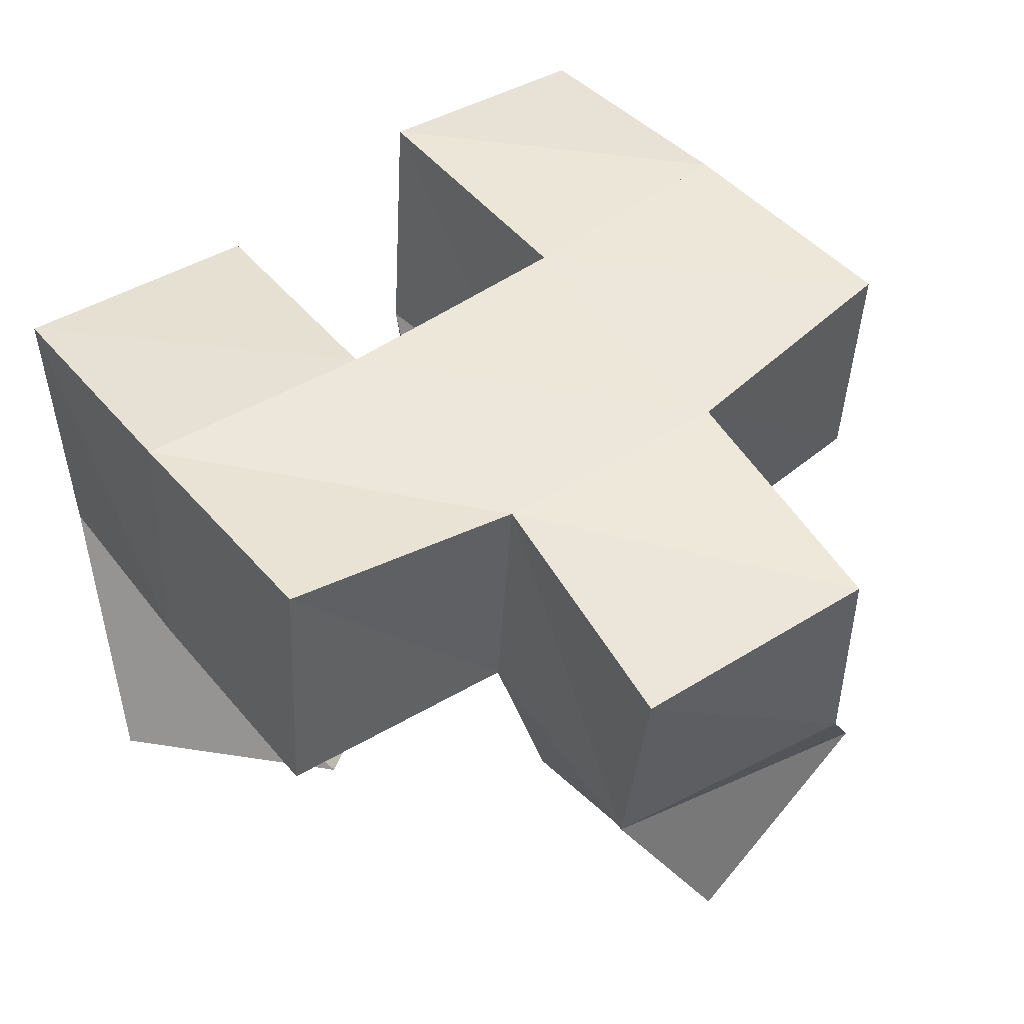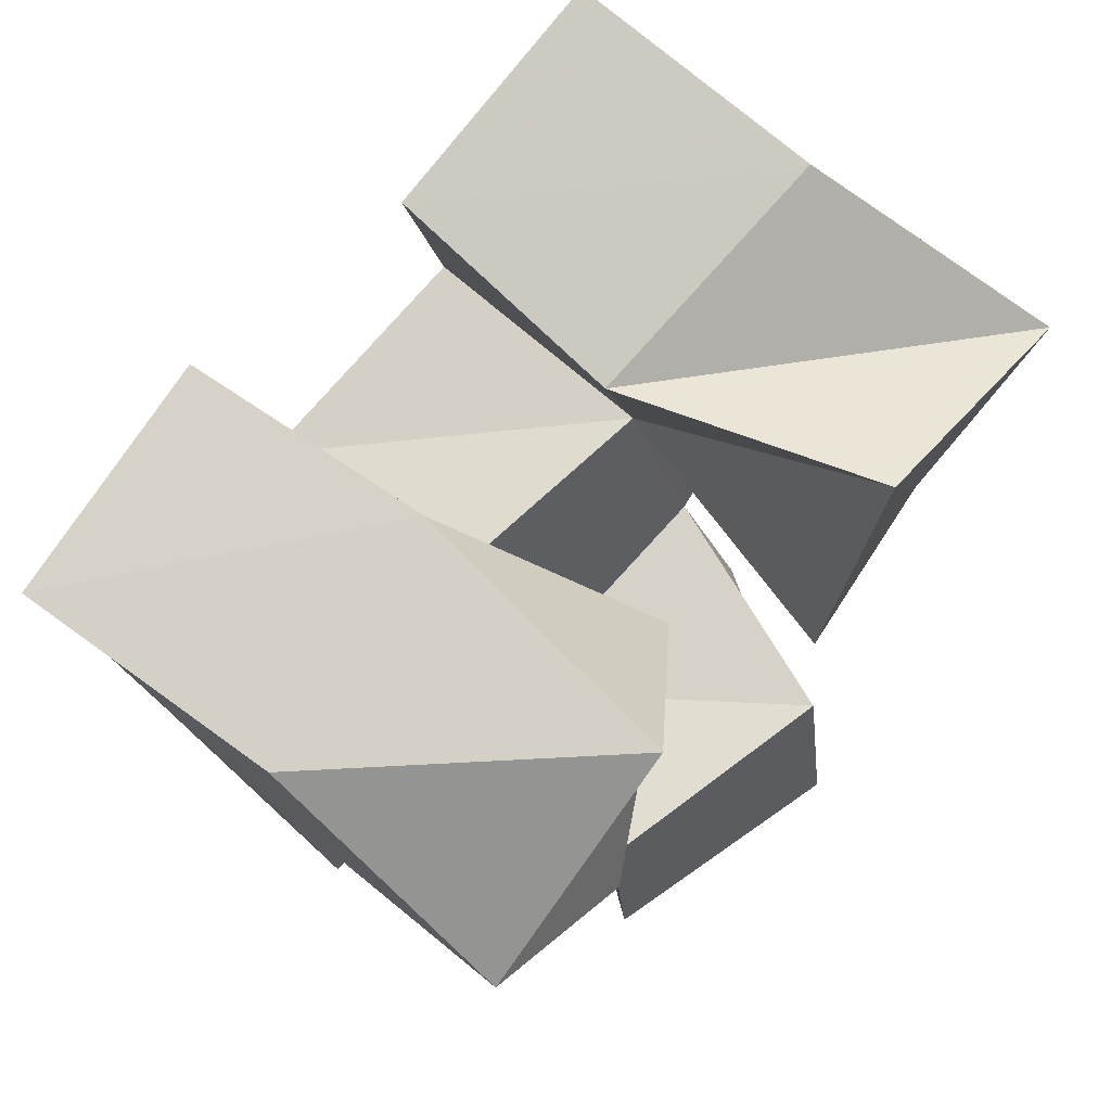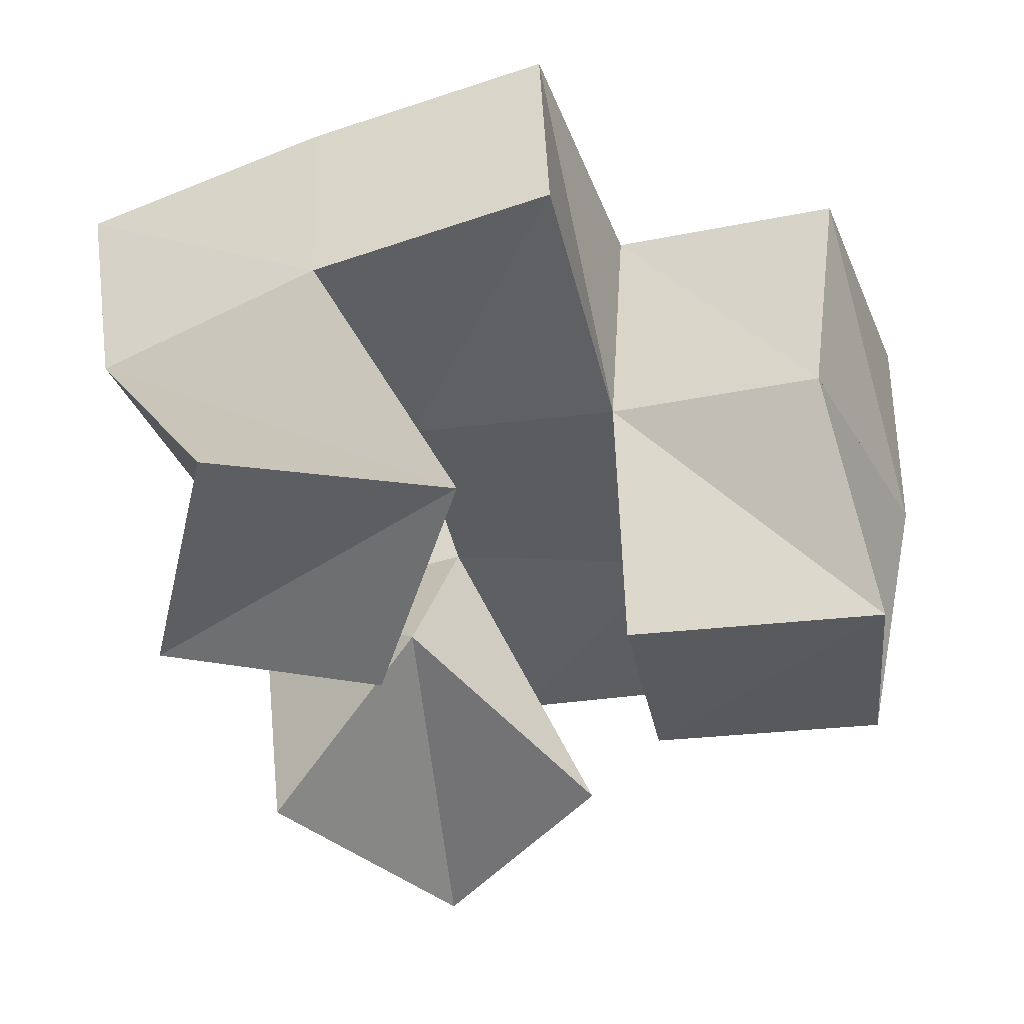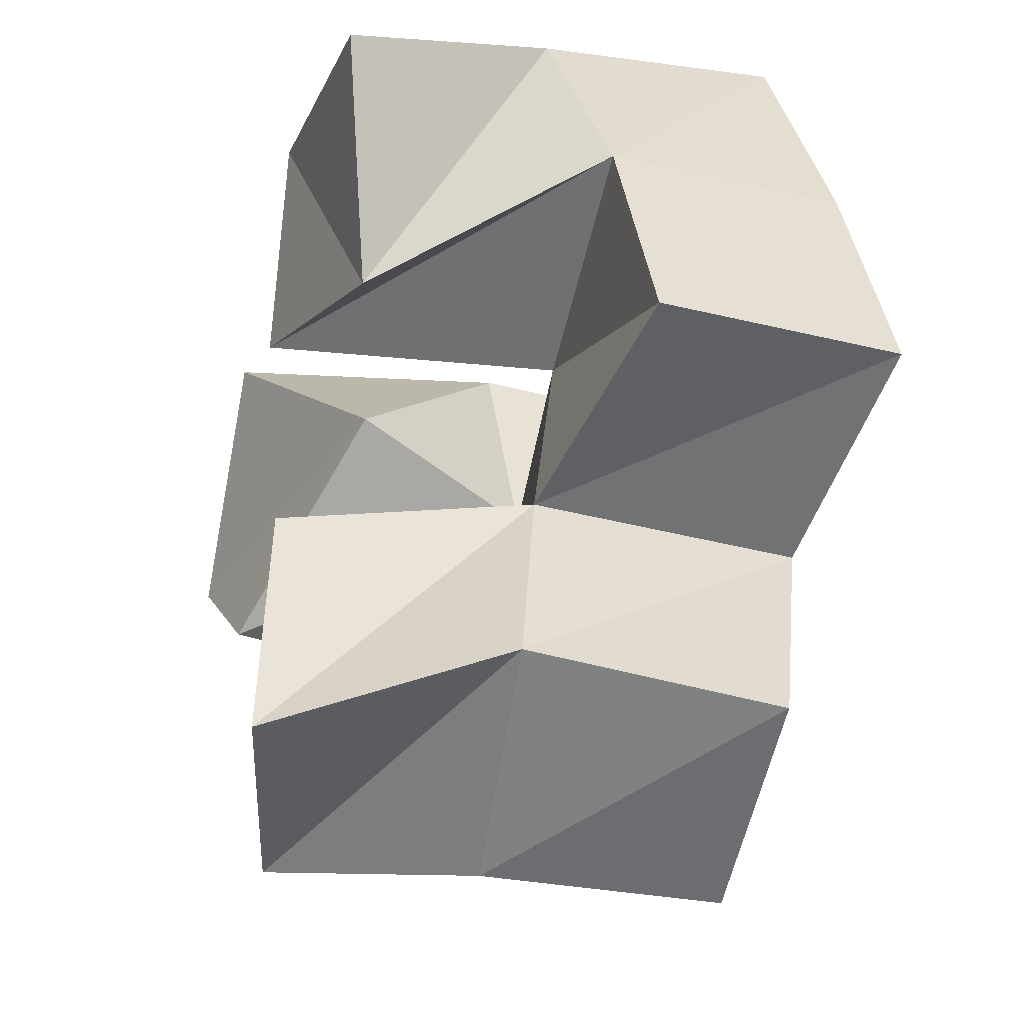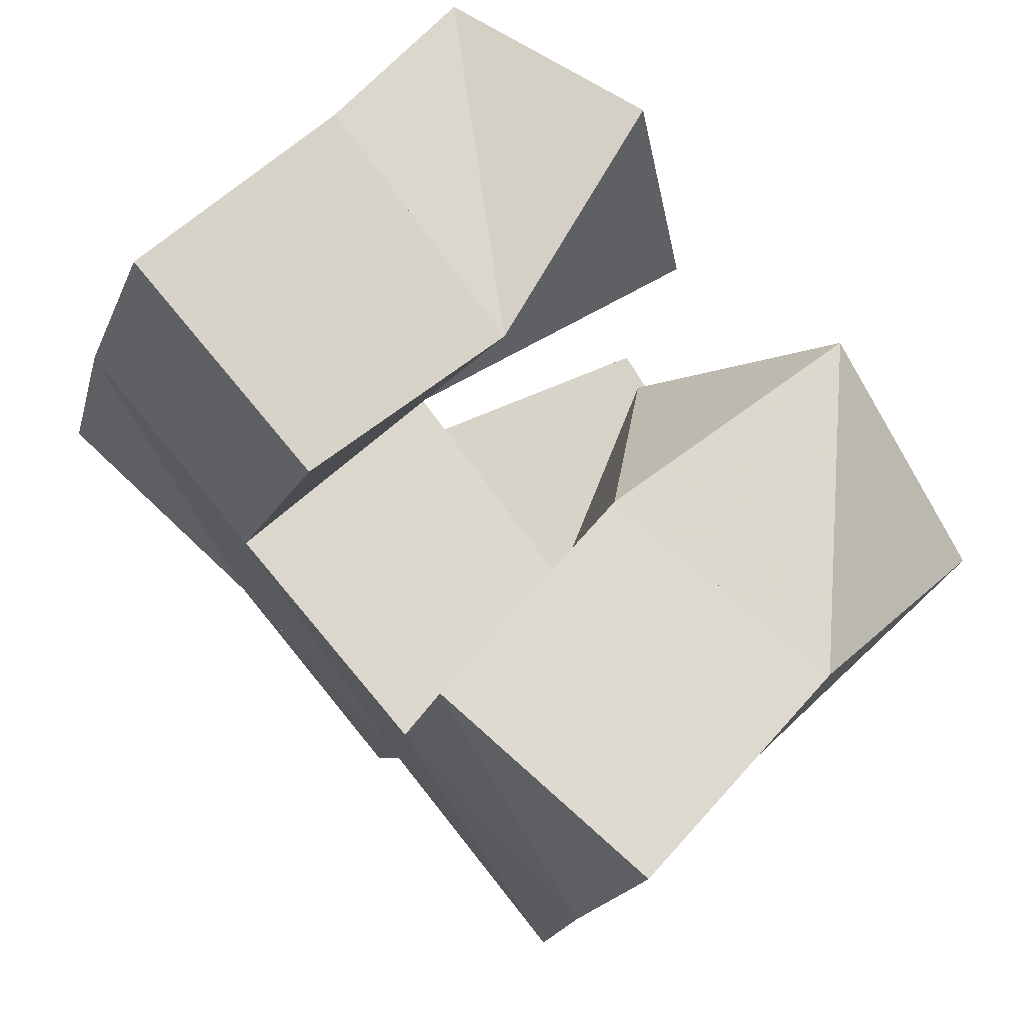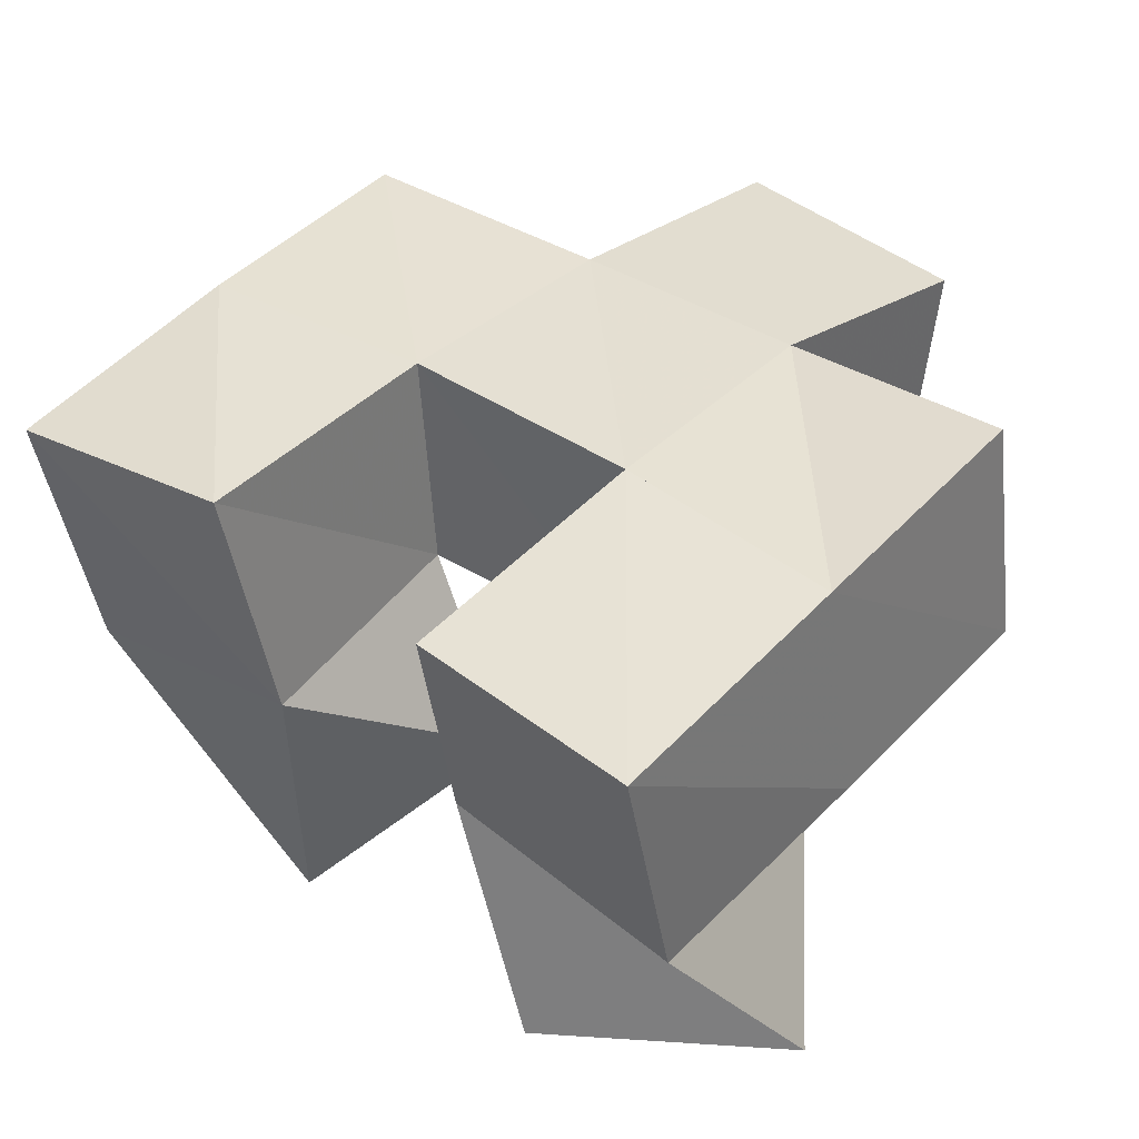
<metadata>
{"format":"obj","ext":"obj","renderer":"f3d","projection":"perspective","resolution":1024,"background":"white","views":[{"elev":48.6,"azim":128.8,"up":"+Y"},{"elev":64.7,"azim":-46.8,"up":"+Z"},{"elev":-41.5,"azim":94.4,"up":"+Y"},{"elev":-36.7,"azim":76.4,"up":"+Z"},{"elev":66.5,"azim":-131.4,"up":"+Z"},{"elev":41.4,"azim":26.1,"up":"+Y"}]}
</metadata>
<code>
v 0.6891 0.1045 0.2842
v 0.6712 0.149 0.3105
v 0.6375 0.1 0.3007
v 0.6207 0.1507 0.2943
v 0.6694 0.1124 0.2376
v 0.6866 0.1582 0.2658
v 0.6234 0.1006 0.2574
v 0.6378 0.1583 0.2506
v 0.5803 0.1 0.2855
v 0.5824 0.1573 0.2918
v 0.5389 0.1 0.2505
v 0.5339 0.1472 0.2801
v 0.6098 0.1238 0.2531
v 0.591 0.1621 0.2455
v 0.5758 0.1038 0.2163
v 0.5392 0.1565 0.2341
v 0.6328 0.1032 0.2063
v 0.6478 0.1515 0.2072
v 0.5836 0.1123 0.2011
v 0.5968 0.152 0.1963
v 0.6383 0.101 0.155
v 0.6601 0.146 0.1648
v 0.5874 0.1111 0.1535
v 0.6125 0.1492 0.1444
v 0.6666 0.1994 0.3191
v 0.6196 0.1986 0.3039
v 0.6813 0.2068 0.2691
v 0.6357 0.2065 0.2544
v 0.5745 0.2066 0.295
v 0.5267 0.1996 0.2855
v 0.5871 0.2067 0.2433
v 0.5383 0.2045 0.2354
v 0.647 0.2043 0.204
v 0.5983 0.2016 0.1915
v 0.6624 0.1952 0.1582
v 0.6146 0.1966 0.1433
v 0.6996 0.162 0.2171
v 0.6941 0.2109 0.2192
v 0.5471 0.1536 0.1879
v 0.5478 0.2041 0.1856
f 1 2 4
f 3 1 4
f 2 6 8
f 4 2 8
f 6 5 7
f 8 6 7
f 5 1 3
f 7 5 3
f 8 7 3
f 4 8 3
f 2 1 5
f 6 2 5
f 9 10 12
f 11 9 12
f 10 14 16
f 12 10 16
f 14 13 15
f 16 14 15
f 13 9 11
f 15 13 11
f 16 15 11
f 12 16 11
f 10 9 13
f 14 10 13
f 17 18 20
f 19 17 20
f 18 22 24
f 20 18 24
f 22 21 23
f 24 22 23
f 21 17 19
f 23 21 19
f 24 23 19
f 20 24 19
f 18 17 21
f 22 18 21
f 2 25 26
f 4 2 26
f 25 27 28
f 26 25 28
f 27 6 8
f 28 27 8
f 6 2 4
f 8 6 4
f 28 8 4
f 26 28 4
f 25 2 6
f 27 25 6
f 10 29 30
f 12 10 30
f 29 31 32
f 30 29 32
f 31 14 16
f 32 31 16
f 14 10 12
f 16 14 12
f 32 16 12
f 30 32 12
f 29 10 14
f 31 29 14
f 18 33 34
f 20 18 34
f 33 35 36
f 34 33 36
f 35 22 24
f 36 35 24
f 22 18 20
f 24 22 20
f 36 24 20
f 34 36 20
f 33 18 22
f 35 33 22
f 6 27 28
f 8 6 28
f 27 38 33
f 28 27 33
f 38 37 18
f 33 38 18
f 37 6 8
f 18 37 8
f 33 18 8
f 28 33 8
f 27 6 37
f 38 27 37
f 8 28 31
f 14 8 31
f 28 33 34
f 31 28 34
f 33 18 20
f 34 33 20
f 18 8 14
f 20 18 14
f 34 20 14
f 31 34 14
f 28 8 18
f 33 28 18
f 14 31 32
f 16 14 32
f 31 34 40
f 32 31 40
f 34 20 39
f 40 34 39
f 20 14 16
f 39 20 16
f 40 39 16
f 32 40 16
f 31 14 20
f 34 31 20

</code>
